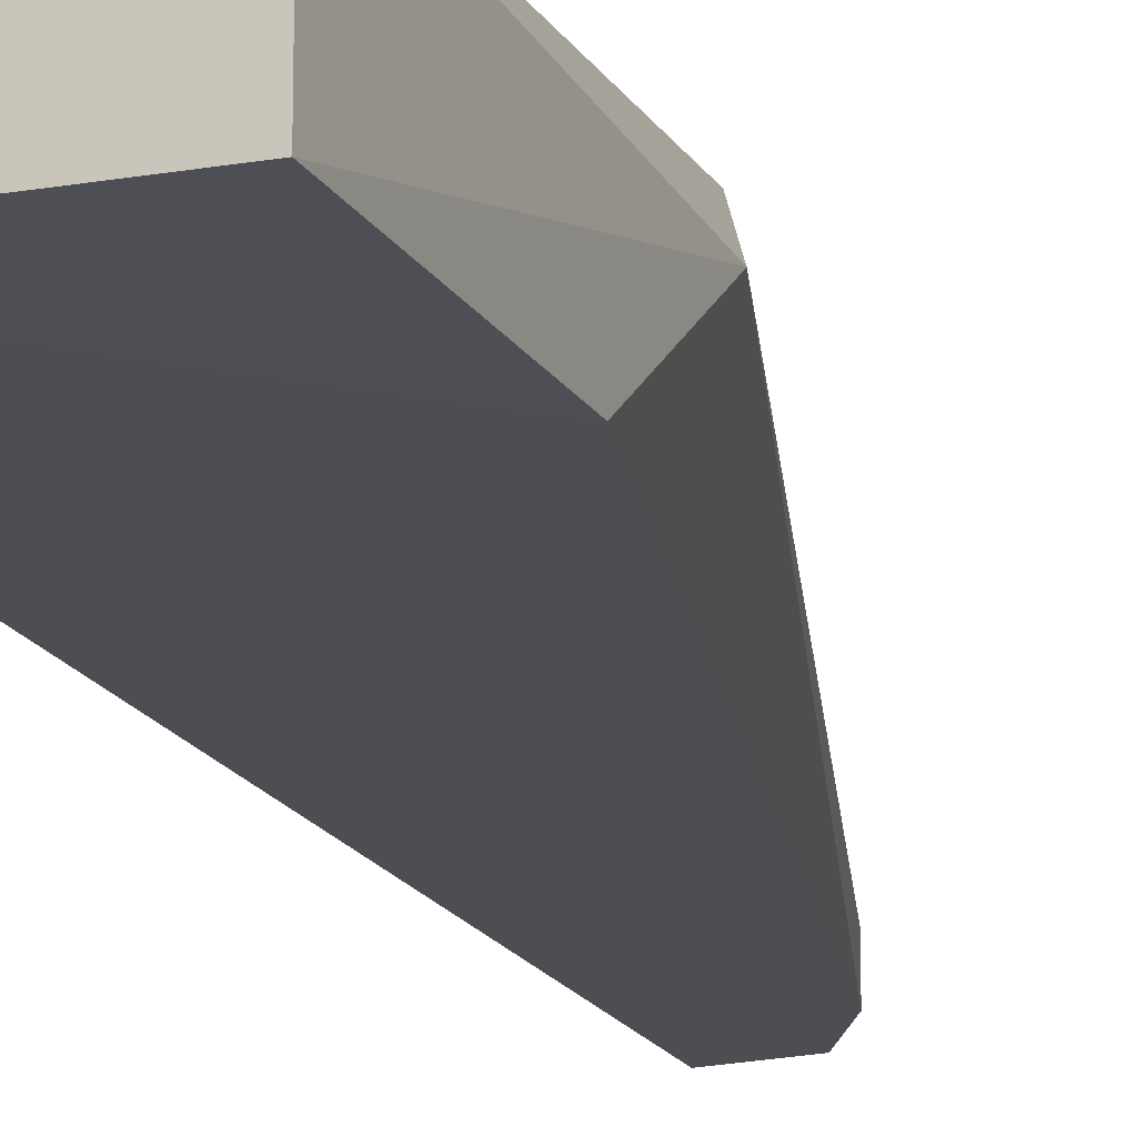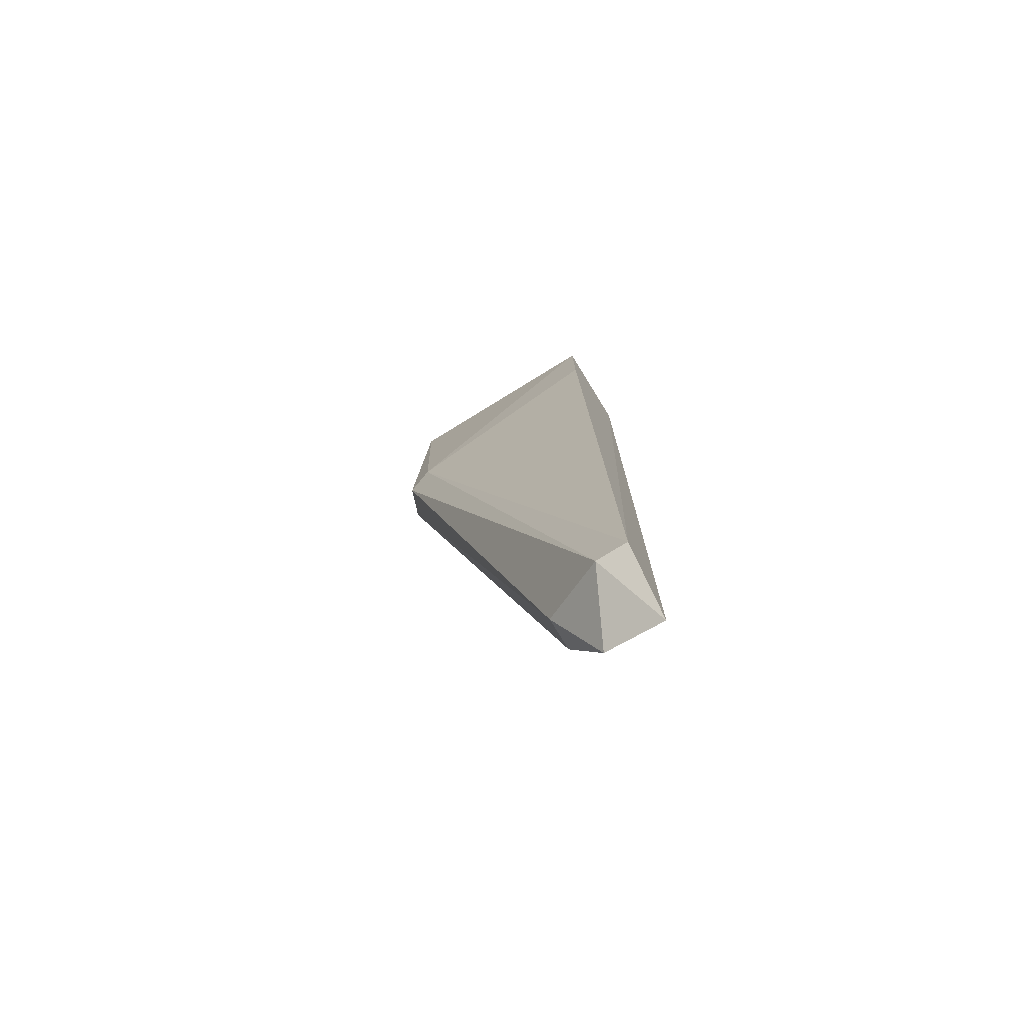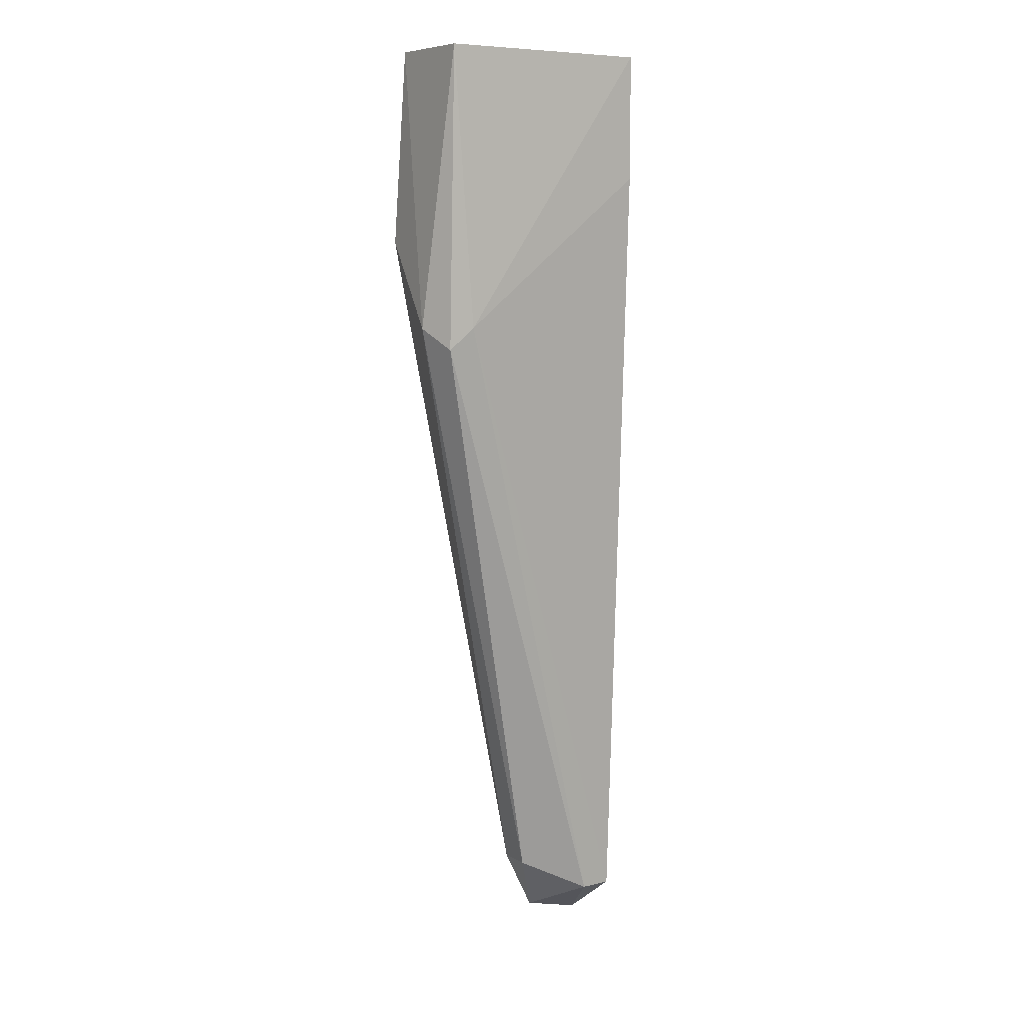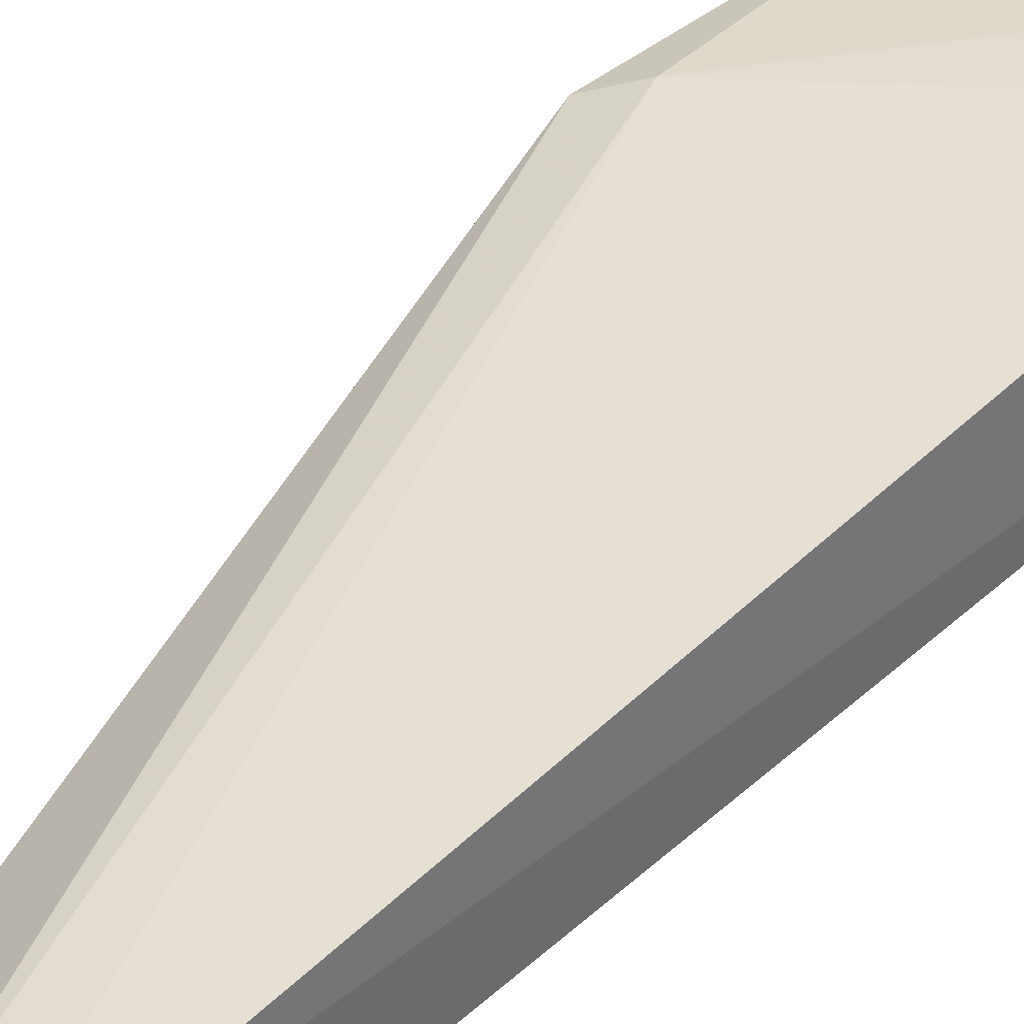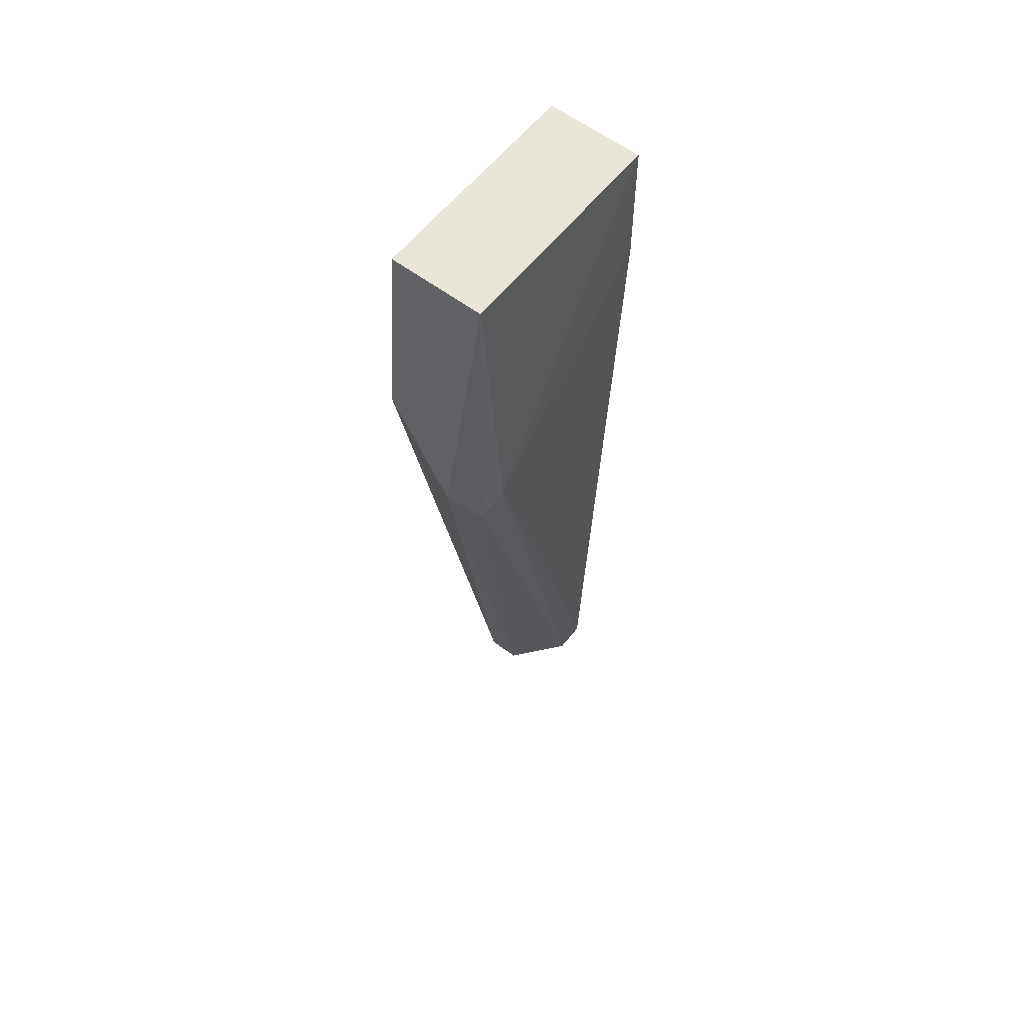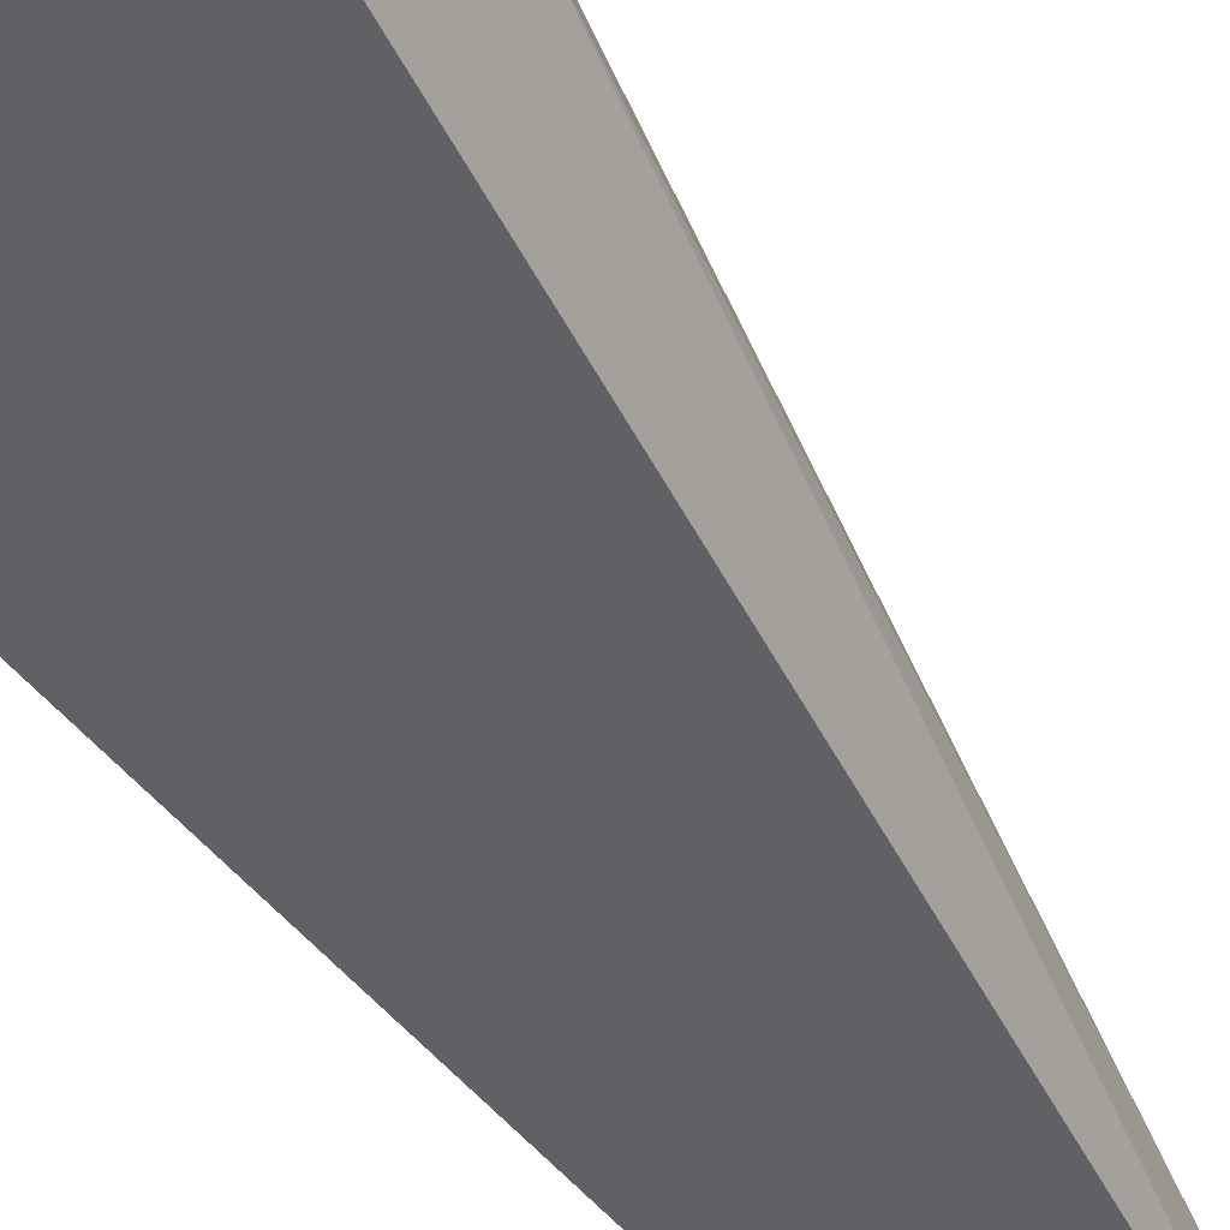
<metadata>
{"format":"obj","ext":"obj","renderer":"f3d","projection":"perspective","resolution":1024,"background":"white","views":[{"elev":-17.1,"azim":19.2,"up":"+Y"},{"elev":-77.0,"azim":-148.4,"up":"+Z"},{"elev":8.0,"azim":145.8,"up":"+Z"},{"elev":33.1,"azim":-143.0,"up":"+Y"},{"elev":58.4,"azim":127.9,"up":"+Z"},{"elev":-49.7,"azim":37.2,"up":"+Y"}]}
</metadata>
<code>
v 0.4445 0.6352 -0.6983
v 0.6032 0.7304 0.2541
v 0.6032 0.6352 0.2541
v 0.381 0.7304 0.2541
v 0.381 0.6352 0.2541
v 0.381 0.6987 -0.6665
v 0.6118 0.7341 -0.0499
v 0.6144 0.6304 0.05893
v 0.3848 0.6368 -0.7133
v 0.4763 0.6669 -0.6348
v 0.5877 0.7402 -0.02772
v 0.6252 0.7018 -0.02885
v 0.4763 0.6352 -0.6348
v 0.4128 0.6987 -0.6665
v 0.381 0.7304 0.127
f 11 6 15
f 3 2 4
f 3 4 5
f 5 4 6
f 5 1 8
f 3 5 8
f 1 5 9
f 5 6 9
f 4 2 11
f 2 7 11
f 2 3 12
f 7 2 12
f 3 8 12
f 10 7 12
f 10 12 13
f 8 1 13
f 1 10 13
f 12 8 13
f 1 9 14
f 9 6 14
f 10 1 14
f 7 10 14
f 6 11 14
f 11 7 14
f 6 4 15
f 4 11 15

</code>
